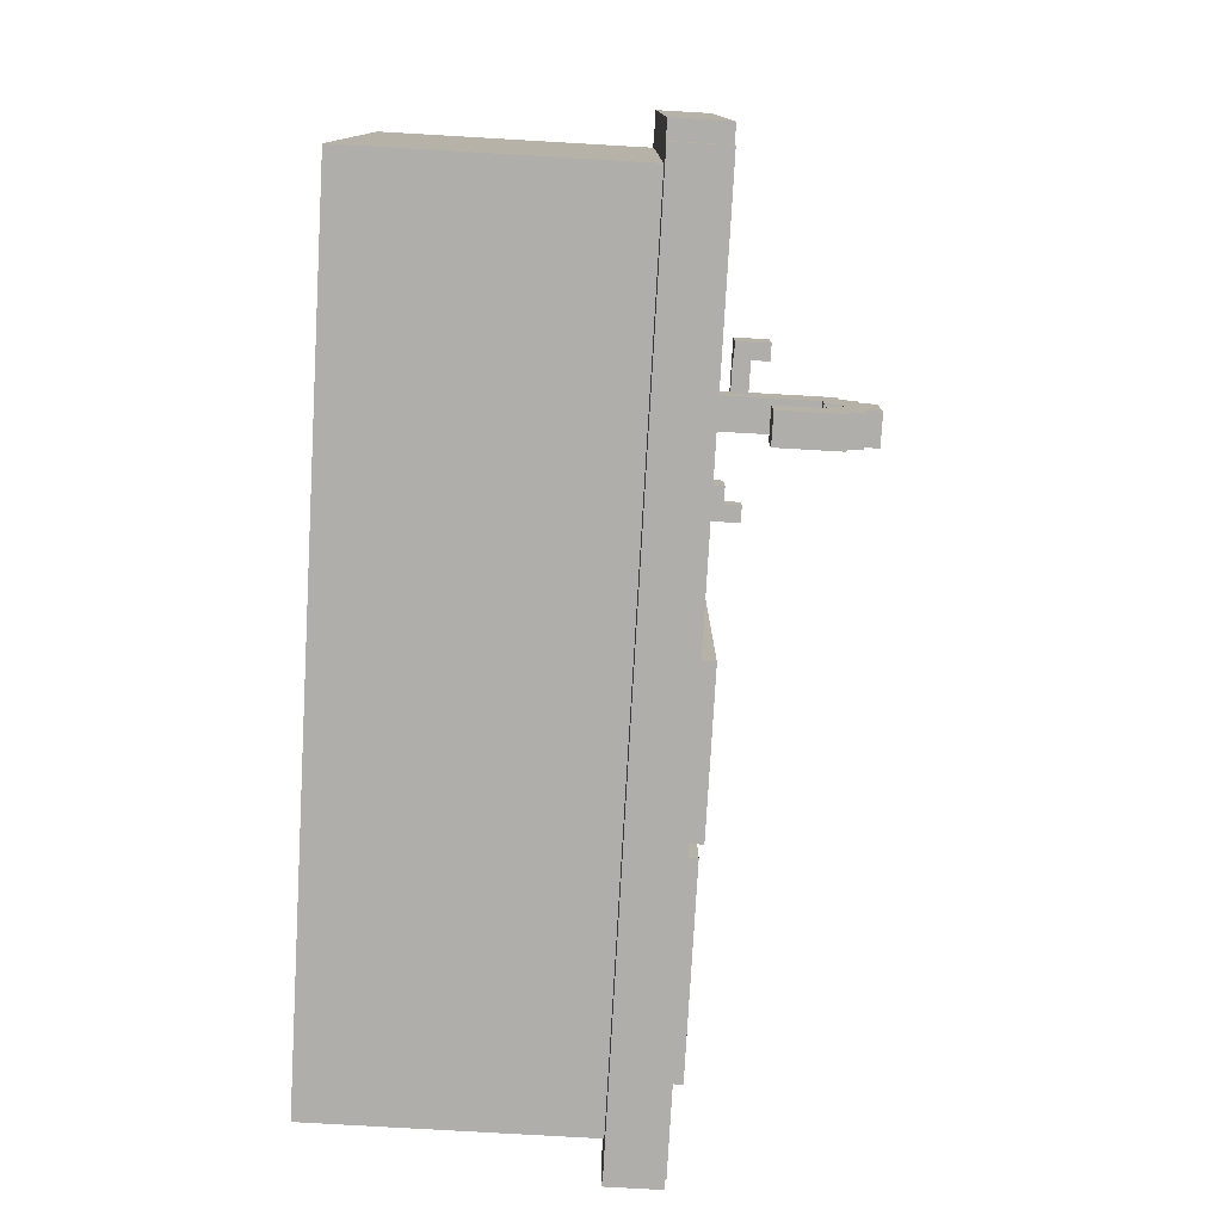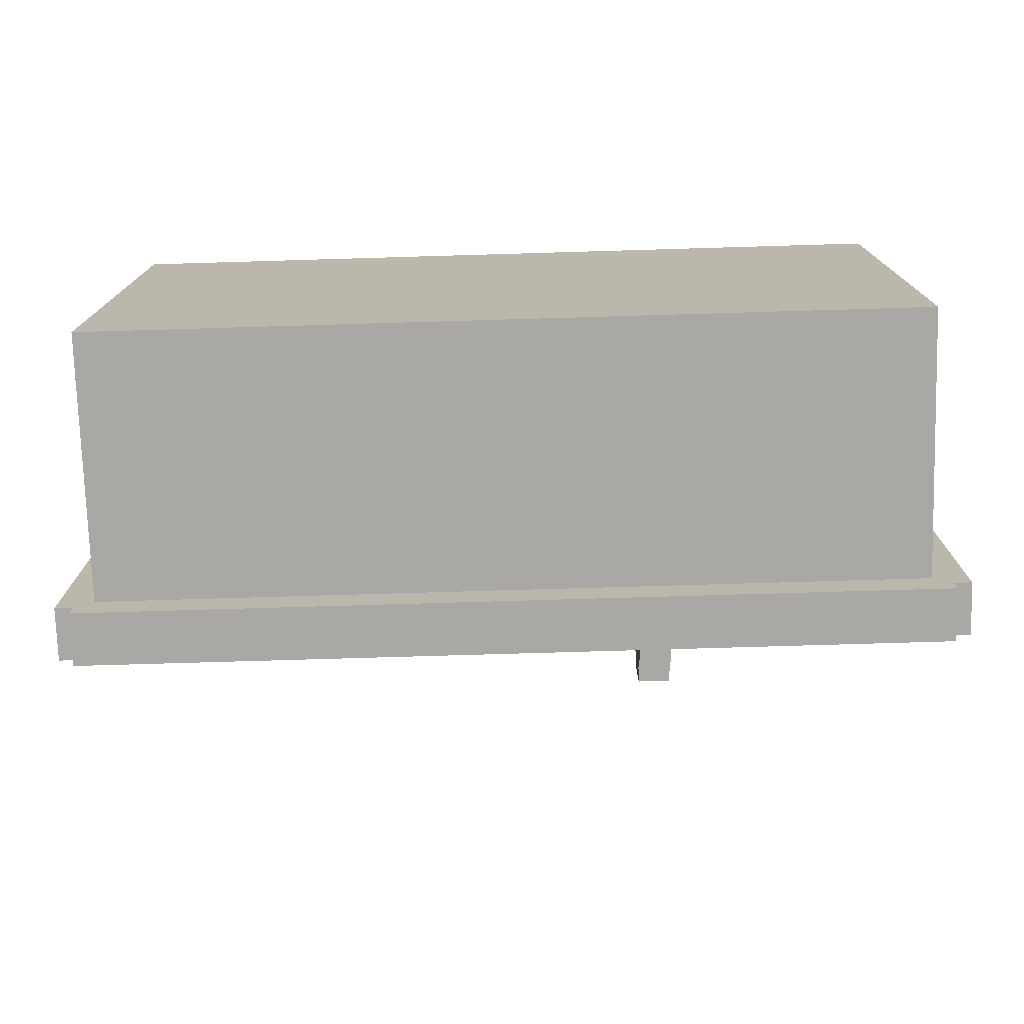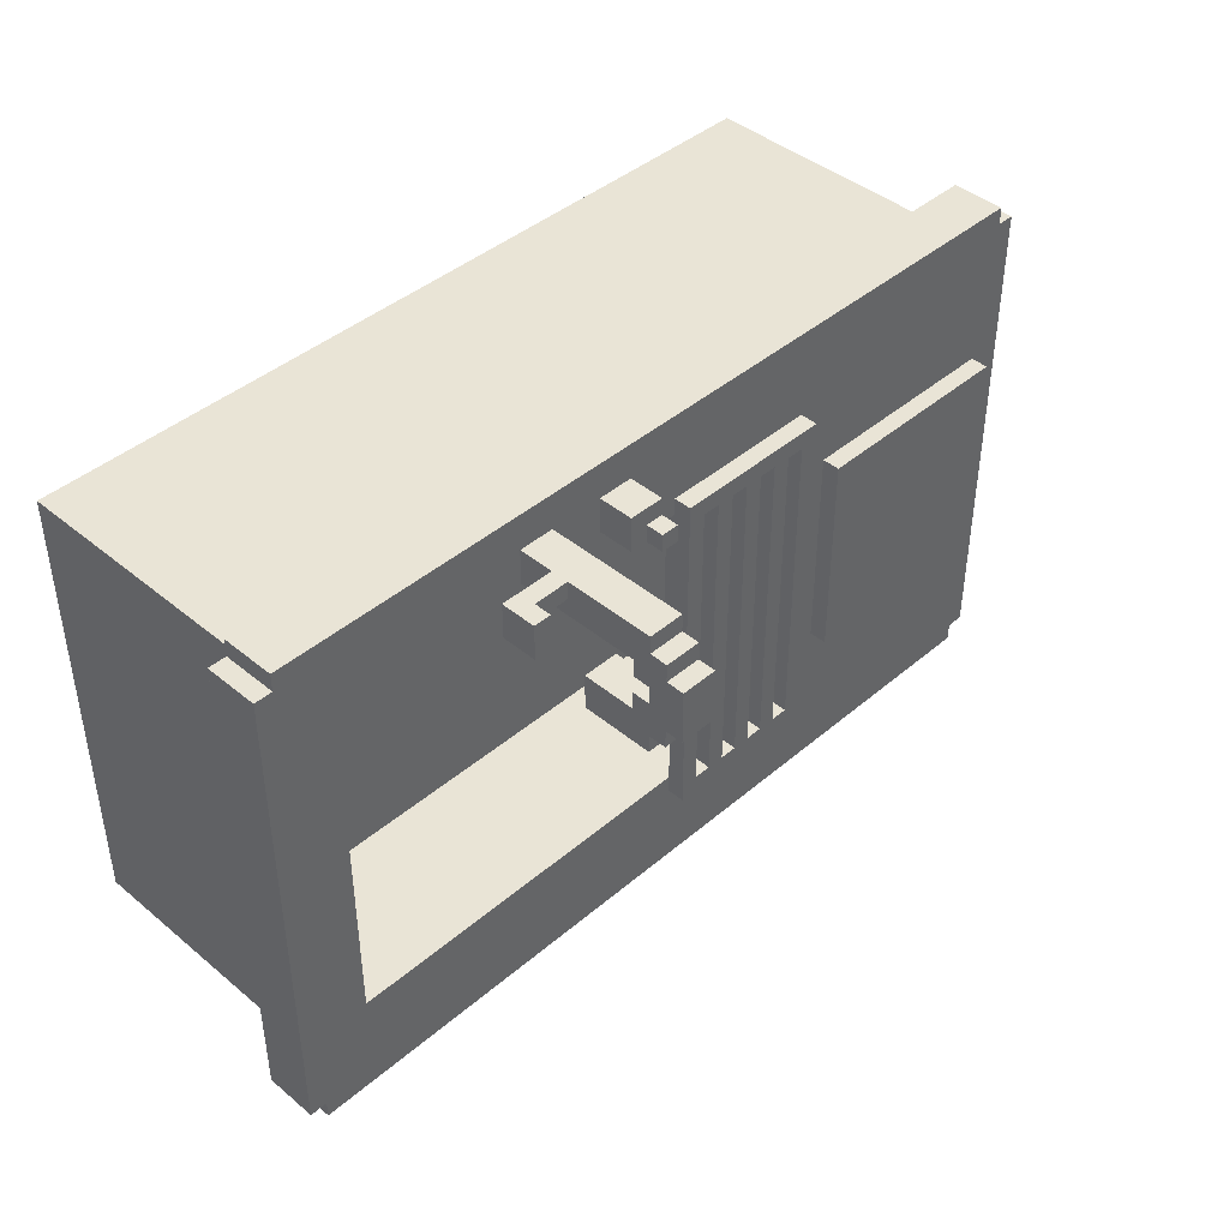
<metadata>
{"format":"obj","ext":"obj","renderer":"f3d","projection":"perspective","resolution":1024,"background":"white","views":[{"elev":-77.8,"azim":86.7,"up":"+Z"},{"elev":-75.2,"azim":1.7,"up":"+Z"},{"elev":42.6,"azim":134.6,"up":"+Z"}]}
</metadata>
<code>
o
v -2.5 1.5 1.4
v -2.5 1.5 -1.4
v -2.5 1.8 1.4
v -2.5 1.8 -1.4
v -2.4 1.5 1.5
v -2.4 1.5 1.4
v -2.4 1.5 -1.4
v -2.4 1.5 -1.5
v -2.4 1.8 1.5
v -2.4 1.8 1.4
v -2.4 1.8 -1.4
v -2.4 1.8 -1.5
v -2.3 0 1.3
v -2.3 0 -1.3
v -2.3 0.2 1.3
v -2.3 0.2 -1.3
v -2.3 1.5 1.3
v -2.3 1.5 -1.3
v -2.3 1.8 0.6
v -2.3 1.8 -0.6
v -2.3 1.9 0.6
v -2.3 1.9 -0.6
v -0.9 1.8 1
v -0.9 1.8 -1
v -0.9 1.9 1
v -0.9 1.9 -1
v -0.7 1.8 0.9
v -0.7 1.8 -0.9
v -0.7 1.9 0.9
v -0.7 1.9 -0.9
v -0.5 1.8 0.9
v -0.5 1.8 -0.9
v -0.5 1.9 0.9
v -0.5 1.9 -0.9
v -0.3 1.8 0.9
v -0.3 1.8 -0.9
v -0.3 1.9 0.9
v -0.3 1.9 -0.9
v -0.1 1.8 0.9
v -0.1 1.8 -0.9
v -0.1 1.9 0.9
v -0.1 1.9 -0.9
v 0.3 1.8 1.3
v 0.3 1.8 1.1
v 0.3 1.9 1.3
v 0.3 1.9 1.1
v 0.3 2 1.3
v 0.3 2 1.2
v 0.3 2.1 1.2
v 0.3 2.1 1.1
v 0.8 1.8 1.3
v 0.8 1.8 1.1
v 0.8 1.9 1.3
v 0.8 1.9 1.1
v 0.8 2.2 0.8
v 0.8 2.2 0.6
v 0.8 2.5 1.1
v 0.8 2.5 1
v 0.8 2.5 0.9
v 0.8 2.5 0.8
v 0.8 2.6 1.3
v 0.8 2.6 1.2
v 0.8 2.6 1
v 0.8 2.6 0.9
v 0.8 2.6 0.7
v 0.8 2.6 0.6
v 0.8 2.7 1.2
v 0.8 2.7 1.1
v 0.8 2.7 0.8
v 0.8 2.7 0.7
v 0.8 2.8 1.1
v 0.8 2.8 0.8
v 1.2 2 1.2
v 1.2 2 1.1
v 1.2 2.1 1.3
v 1.2 2.1 1.2
v 1.2 2.2 1.3
v 1.2 2.2 1.1
v 2.1 1 0.9
v 2.1 1 -0.9
v 2.1 1.7 0.9
v 2.1 1.7 -0.9
v 2.1 1.8 0.9
v 2.1 1.8 -0.9
v -1.1 1.8 0.6
v -1.1 1.8 -0.6
v -1.1 1.9 0.6
v -1.1 1.9 -0.6
v -0.8 1 0.9
v -0.8 1 -0.9
v -0.8 1.7 0.9
v -0.8 1.7 -0.9
v -0.8 1.8 0.9
v -0.8 1.8 -0.9
v -0.8 1.9 0.9
v -0.8 1.9 -0.9
v -0.6 1.8 0.9
v -0.6 1.8 -0.9
v -0.6 1.9 0.9
v -0.6 1.9 -0.9
v -0.4 1.8 0.9
v -0.4 1.8 -0.9
v -0.4 1.9 0.9
v -0.4 1.9 -0.9
v -0.2 1.8 0.9
v -0.2 1.8 -0.9
v -0.2 1.9 0.9
v -0.2 1.9 -0.9
v 2.384e-07 1.8 1
v 2.384e-07 1.8 0.9
v 2.384e-07 1.8 -0.9
v 2.384e-07 1.8 -1
v 2.384e-07 1.9 1
v 2.384e-07 1.9 -1
v 0.4 2 1.2
v 0.4 2 1.1
v 0.4 2.1 1.2
v 0.4 2.1 1.1
v 0.5 1.8 1.3
v 0.5 1.8 1.1
v 0.5 1.9 1.3
v 0.5 1.9 1.1
v 0.5 2 1.3
v 0.5 2 1.1
v 1 1.8 1.3
v 1 1.8 1.1
v 1 1.9 1.3
v 1 1.9 1.1
v 1 2 1.3
v 1 2 1.2
v 1 2.1 1.3
v 1 2.1 1.2
v 1 2.2 0.8
v 1 2.2 0.6
v 1 2.5 1.1
v 1 2.5 1
v 1 2.5 0.9
v 1 2.5 0.8
v 1 2.6 1.3
v 1 2.6 1.2
v 1 2.6 1
v 1 2.6 0.9
v 1 2.6 0.7
v 1 2.6 0.6
v 1 2.7 1.2
v 1 2.7 1.1
v 1 2.7 0.8
v 1 2.7 0.7
v 1 2.8 1.1
v 1 2.8 0.8
v 1.3 2 1.3
v 1.3 2 1.1
v 1.3 2.2 1.3
v 1.3 2.2 1.1
v 2.3 0 1.3
v 2.3 0 -1.3
v 2.3 0.2 1.3
v 2.3 0.2 -1.3
v 2.3 1.5 1.3
v 2.3 1.5 -1.3
v 2.4 1.5 1.5
v 2.4 1.5 1.4
v 2.4 1.5 -1.4
v 2.4 1.5 -1.5
v 2.4 1.8 1.5
v 2.4 1.8 1.4
v 2.4 1.8 -1.4
v 2.4 1.8 -1.5
v 2.5 1.5 1.4
v 2.5 1.5 -1.4
v 2.5 1.8 1.4
v 2.5 1.8 -1.4
v -2.4 1.5 1.5
v -2.4 1.8 1.5
v 2.4 1.5 1.5
v 2.4 1.8 1.5
v -2.5 1.5 1.4
v -2.5 1.8 1.4
v -2.4 1.5 1.4
v -2.4 1.8 1.4
v 2.4 1.5 1.4
v 2.4 1.8 1.4
v 2.5 1.5 1.4
v 2.5 1.8 1.4
v -2.3 0 1.3
v -2.3 0.2 1.3
v -2.3 1.5 1.3
v 0.3 1.8 1.3
v 0.3 1.9 1.3
v 0.3 2 1.3
v 0.5 1.8 1.3
v 0.5 1.9 1.3
v 0.5 2 1.3
v 0.8 1.8 1.3
v 0.8 1.9 1.3
v 0.8 2.6 1.3
v 1 1.8 1.3
v 1 1.9 1.3
v 1 2 1.3
v 1 2.1 1.3
v 1 2.6 1.3
v 1.2 2.1 1.3
v 1.2 2.2 1.3
v 1.3 2 1.3
v 1.3 2.2 1.3
v 2.3 0 1.3
v 2.3 0.2 1.3
v 2.3 1.5 1.3
v 0.3 2 1.2
v 0.3 2.1 1.2
v 0.4 2 1.2
v 0.4 2.1 1.2
v 0.8 2.6 1.2
v 0.8 2.7 1.2
v 1 2.6 1.2
v 1 2.7 1.2
v 0.8 2.7 1.1
v 0.8 2.8 1.1
v 1 2.7 1.1
v 1 2.8 1.1
v -0.9 1.8 1
v -0.9 1.9 1
v 2.384e-07 1.8 1
v 2.384e-07 1.9 1
v 0.8 2.5 0.9
v 0.8 2.6 0.9
v 1 2.5 0.9
v 1 2.6 0.9
v 0.8 2.2 0.8
v 0.8 2.5 0.8
v 1 2.2 0.8
v 1 2.5 0.8
v -2.3 1.8 0.6
v -2.3 1.9 0.6
v -1.1 1.8 0.6
v -1.1 1.9 0.6
v -0.8 1 -0.9
v -0.8 1.7 -0.9
v -0.8 1.8 -0.9
v -0.8 1.9 -0.9
v -0.7 1.8 -0.9
v -0.7 1.9 -0.9
v -0.6 1.8 -0.9
v -0.6 1.9 -0.9
v -0.5 1.8 -0.9
v -0.5 1.9 -0.9
v -0.4 1.8 -0.9
v -0.4 1.9 -0.9
v -0.3 1.8 -0.9
v -0.3 1.9 -0.9
v -0.2 1.8 -0.9
v -0.2 1.9 -0.9
v -0.1 1.8 -0.9
v -0.1 1.9 -0.9
v 2.384e-07 1.8 -0.9
v 2.1 1 -0.9
v 2.1 1.7 -0.9
v 2.1 1.8 -0.9
v 1 2 1.2
v 1 2.1 1.2
v 1.2 2 1.2
v 1.2 2.1 1.2
v 0.3 1.8 1.1
v 0.3 1.9 1.1
v 0.3 2.1 1.1
v 0.4 2 1.1
v 0.4 2.1 1.1
v 0.5 1.8 1.1
v 0.5 1.9 1.1
v 0.5 2 1.1
v 0.8 1.8 1.1
v 0.8 1.9 1.1
v 0.8 2.5 1.1
v 1 1.8 1.1
v 1 1.9 1.1
v 1 2.5 1.1
v 1.2 2 1.1
v 1.2 2.2 1.1
v 1.3 2 1.1
v 1.3 2.2 1.1
v 0.8 2.5 1
v 0.8 2.6 1
v 1 2.5 1
v 1 2.6 1
v -0.8 1 0.9
v -0.8 1.7 0.9
v -0.8 1.8 0.9
v -0.8 1.9 0.9
v -0.7 1.8 0.9
v -0.7 1.9 0.9
v -0.6 1.8 0.9
v -0.6 1.9 0.9
v -0.5 1.8 0.9
v -0.5 1.9 0.9
v -0.4 1.8 0.9
v -0.4 1.9 0.9
v -0.3 1.8 0.9
v -0.3 1.9 0.9
v -0.2 1.8 0.9
v -0.2 1.9 0.9
v -0.1 1.8 0.9
v -0.1 1.9 0.9
v 2.384e-07 1.8 0.9
v 2.1 1 0.9
v 2.1 1.7 0.9
v 2.1 1.8 0.9
v 0.8 2.7 0.8
v 0.8 2.8 0.8
v 1 2.7 0.8
v 1 2.8 0.8
v 0.8 2.6 0.7
v 0.8 2.7 0.7
v 1 2.6 0.7
v 1 2.7 0.7
v 0.8 2.2 0.6
v 0.8 2.6 0.6
v 1 2.2 0.6
v 1 2.6 0.6
v -2.3 1.8 -0.6
v -2.3 1.9 -0.6
v -1.1 1.8 -0.6
v -1.1 1.9 -0.6
v -0.9 1.8 -1
v -0.9 1.9 -1
v 2.384e-07 1.8 -1
v 2.384e-07 1.9 -1
v -2.3 0 -1.3
v -2.3 0.2 -1.3
v -2.3 1.5 -1.3
v 2.3 0 -1.3
v 2.3 0.2 -1.3
v 2.3 1.5 -1.3
v -2.5 1.5 -1.4
v -2.5 1.8 -1.4
v -2.4 1.5 -1.4
v -2.4 1.8 -1.4
v 2.4 1.5 -1.4
v 2.4 1.8 -1.4
v 2.5 1.5 -1.4
v 2.5 1.8 -1.4
v -2.4 1.5 -1.5
v -2.4 1.8 -1.5
v 2.4 1.5 -1.5
v 2.4 1.8 -1.5
v -2.3 0 1.3
v 2.3 0 1.3
v -2.3 0 -1.3
v 2.3 0 -1.3
v -2.4 1.5 1.5
v 2.4 1.5 1.5
v -2.5 1.5 1.4
v -2.4 1.5 1.4
v 2.4 1.5 1.4
v 2.5 1.5 1.4
v -2.3 1.5 1.3
v 2.3 1.5 1.3
v -2.3 1.5 -1.3
v 2.3 1.5 -1.3
v -2.5 1.5 -1.4
v -2.4 1.5 -1.4
v 2.4 1.5 -1.4
v 2.5 1.5 -1.4
v -2.4 1.5 -1.5
v 2.4 1.5 -1.5
v -0.7 1.8 0.9
v -0.6 1.8 0.9
v -0.5 1.8 0.9
v -0.4 1.8 0.9
v -0.3 1.8 0.9
v -0.2 1.8 0.9
v -0.1 1.8 0.9
v 2.384e-07 1.8 0.9
v -0.7 1.8 -0.9
v -0.6 1.8 -0.9
v -0.5 1.8 -0.9
v -0.4 1.8 -0.9
v -0.3 1.8 -0.9
v -0.2 1.8 -0.9
v -0.1 1.8 -0.9
v 2.384e-07 1.8 -0.9
v 1 2 1.3
v 1.3 2 1.3
v 1 2 1.2
v 1.2 2 1.2
v 1.2 2 1.1
v 1.3 2 1.1
v 0.8 2.2 0.8
v 1 2.2 0.8
v 0.8 2.2 0.6
v 1 2.2 0.6
v 0.8 2.5 1.1
v 1 2.5 1.1
v 0.8 2.5 1
v 1 2.5 1
v 0.8 2.5 0.9
v 1 2.5 0.9
v 0.8 2.5 0.8
v 1 2.5 0.8
v 0.8 2.6 1
v 1 2.6 1
v 0.8 2.6 0.9
v 1 2.6 0.9
v -0.8 1 0.9
v 2.1 1 0.9
v -0.8 1 -0.9
v 2.1 1 -0.9
v -2.4 1.8 1.5
v 2.4 1.8 1.5
v -2.5 1.8 1.4
v -2.4 1.8 1.4
v 2.4 1.8 1.4
v 2.5 1.8 1.4
v 0.3 1.8 1.3
v 0.5 1.8 1.3
v 0.8 1.8 1.3
v 1 1.8 1.3
v 0.3 1.8 1.1
v 0.5 1.8 1.1
v 0.8 1.8 1.1
v 1 1.8 1.1
v -0.9 1.8 1
v 2.384e-07 1.8 1
v 2.2 1.8 1
v 2.384e-07 1.8 0.9
v 2.1 1.8 0.9
v -2.3 1.8 0.6
v -1.1 1.8 0.6
v -2.3 1.8 -0.6
v -1.1 1.8 -0.6
v 2.384e-07 1.8 -0.9
v 2.1 1.8 -0.9
v -0.9 1.8 -1
v 2.384e-07 1.8 -1
v 2.2 1.8 -1
v -2.5 1.8 -1.4
v -2.4 1.8 -1.4
v 2.4 1.8 -1.4
v 2.5 1.8 -1.4
v -2.4 1.8 -1.5
v 2.4 1.8 -1.5
v -0.9 1.9 1
v 2.384e-07 1.9 1
v -0.8 1.9 0.9
v -0.7 1.9 0.9
v -0.6 1.9 0.9
v -0.5 1.9 0.9
v -0.4 1.9 0.9
v -0.3 1.9 0.9
v -0.2 1.9 0.9
v -0.1 1.9 0.9
v -2.3 1.9 0.6
v -1.1 1.9 0.6
v -2.2 1.9 0.5
v -1.2 1.9 0.5
v -1.9 1.9 0.3
v -1.2 1.9 0.3
v -1.9 1.9 0.2
v -1.2 1.9 0.2
v -2.2 1.9 0
v -1.4 1.9 0
v -2.2 1.9 -0.1
v -1.4 1.9 -0.1
v -1.6 1.9 -0.2
v -1.2 1.9 -0.2
v -2.2 1.9 -0.3
v -1.9 1.9 -0.3
v -1.6 1.9 -0.3
v -1.2 1.9 -0.3
v -2.2 1.9 -0.4
v -1.9 1.9 -0.4
v -2.2 1.9 -0.5
v -1.2 1.9 -0.5
v -2.3 1.9 -0.6
v -1.1 1.9 -0.6
v -0.8 1.9 -0.9
v -0.7 1.9 -0.9
v -0.6 1.9 -0.9
v -0.5 1.9 -0.9
v -0.4 1.9 -0.9
v -0.3 1.9 -0.9
v -0.2 1.9 -0.9
v -0.1 1.9 -0.9
v -0.9 1.9 -1
v 2.384e-07 1.9 -1
v 0.3 2 1.3
v 0.5 2 1.3
v 0.3 2 1.2
v 0.4 2 1.2
v 0.4 2 1.1
v 0.5 2 1.1
v 1 2.1 1.3
v 1.2 2.1 1.3
v 0.3 2.1 1.2
v 0.4 2.1 1.2
v 1 2.1 1.2
v 1.2 2.1 1.2
v 0.3 2.1 1.1
v 0.4 2.1 1.1
v 1.2 2.2 1.3
v 1.3 2.2 1.3
v 1.2 2.2 1.1
v 1.3 2.2 1.1
v 0.8 2.6 1.3
v 1 2.6 1.3
v 0.8 2.6 1.2
v 1 2.6 1.2
v 0.8 2.6 0.7
v 1 2.6 0.7
v 0.8 2.6 0.6
v 1 2.6 0.6
v 0.8 2.7 1.2
v 1 2.7 1.2
v 0.8 2.7 1.1
v 1 2.7 1.1
v 0.8 2.7 0.8
v 1 2.7 0.8
v 0.8 2.7 0.7
v 1 2.7 0.7
v 0.8 2.8 1.1
v 1 2.8 1.1
v 0.8 2.8 0.8
v 1 2.8 0.8
f 3 2 1
f 4 2 3
f 9 6 5
f 10 6 9
f 11 8 7
f 12 8 11
f 15 14 13
f 16 14 15
f 17 16 15
f 18 16 17
f 21 20 19
f 22 20 21
f 25 24 23
f 26 24 25
f 29 28 27
f 30 28 29
f 33 32 31
f 34 32 33
f 37 36 35
f 38 36 37
f 41 40 39
f 42 40 41
f 45 44 43
f 46 44 45
f 47 46 45
f 48 46 47
f 49 46 48
f 50 46 49
f 53 52 51
f 54 52 53
f 57 54 53
f 60 56 55
f 61 58 57
f 61 57 53
f 62 58 61
f 63 58 62
f 64 60 59
f 65 56 60
f 65 60 64
f 66 56 65
f 67 63 62
f 67 64 63
f 67 65 64
f 68 65 67
f 69 65 68
f 70 65 69
f 71 69 68
f 72 69 71
f 76 74 73
f 77 76 75
f 78 74 76
f 78 76 77
f 81 80 79
f 82 80 81
f 83 82 81
f 84 82 83
f 85 86 87
f 87 86 88
f 89 90 91
f 91 90 92
f 91 92 93
f 93 92 94
f 93 94 95
f 95 94 96
f 97 98 99
f 99 98 100
f 101 102 103
f 103 102 104
f 105 106 107
f 107 106 108
f 109 110 113
f 111 112 113
f 110 111 113
f 113 112 114
f 115 116 117
f 117 116 118
f 119 120 121
f 121 120 122
f 121 122 123
f 123 122 124
f 125 126 127
f 127 126 128
f 127 128 129
f 129 128 130
f 130 128 132
f 131 132 135
f 132 128 135
f 133 134 138
f 135 136 139
f 131 135 139
f 139 136 140
f 140 136 141
f 137 138 142
f 138 134 143
f 142 138 143
f 143 134 144
f 140 141 145
f 141 142 145
f 142 143 145
f 145 143 146
f 146 143 147
f 147 143 148
f 146 147 149
f 149 147 150
f 151 152 153
f 153 152 154
f 155 156 157
f 157 156 158
f 157 158 159
f 159 158 160
f 161 162 165
f 165 162 166
f 163 164 167
f 167 164 168
f 169 170 171
f 171 170 172
f 175 174 173
f 176 174 175
f 179 178 177
f 180 178 179
f 183 182 181
f 184 182 183
f 191 189 188
f 192 190 189
f 192 189 191
f 193 190 192
f 197 195 194
f 198 196 195
f 198 195 197
f 199 196 198
f 200 196 199
f 201 196 200
f 202 200 199
f 204 202 199
f 204 203 202
f 205 203 204
f 206 186 185
f 207 187 186
f 207 186 206
f 208 187 207
f 211 210 209
f 212 210 211
f 215 214 213
f 216 214 215
f 219 218 217
f 220 218 219
f 223 222 221
f 224 222 223
f 227 226 225
f 228 226 227
f 231 230 229
f 232 230 231
f 235 234 233
f 236 234 235
f 241 239 238
f 241 240 239
f 242 240 241
f 243 241 238
f 245 243 238
f 245 244 243
f 246 244 245
f 247 245 238
f 249 247 238
f 249 248 247
f 250 248 249
f 251 249 238
f 253 251 238
f 253 252 251
f 254 252 253
f 255 253 238
f 256 238 237
f 257 255 238
f 257 238 256
f 258 255 257
f 259 260 261
f 261 260 262
f 264 265 266
f 266 265 267
f 263 264 268
f 264 266 269
f 268 264 269
f 269 266 270
f 271 272 274
f 272 273 275
f 274 272 275
f 275 273 276
f 277 278 279
f 279 278 280
f 281 282 283
f 283 282 284
f 286 287 289
f 287 288 289
f 289 288 290
f 286 289 291
f 286 291 293
f 291 292 293
f 293 292 294
f 286 293 295
f 286 295 297
f 295 296 297
f 297 296 298
f 286 297 299
f 286 299 301
f 299 300 301
f 301 300 302
f 286 301 303
f 285 286 304
f 286 303 305
f 304 286 305
f 305 303 306
f 307 308 309
f 309 308 310
f 311 312 313
f 313 312 314
f 315 316 317
f 317 316 318
f 319 320 321
f 321 320 322
f 323 324 325
f 325 324 326
f 327 328 330
f 328 329 331
f 330 328 331
f 331 329 332
f 333 334 335
f 335 334 336
f 337 338 339
f 339 338 340
f 341 342 343
f 343 342 344
f 347 346 345
f 348 346 347
f 352 350 349
f 353 350 352
f 355 352 351
f 355 354 353
f 355 353 352
f 356 354 355
f 357 355 351
f 358 354 356
f 359 357 351
f 359 358 357
f 360 358 359
f 361 354 358
f 361 358 360
f 362 354 361
f 363 361 360
f 364 361 363
f 373 366 365
f 374 366 373
f 375 368 367
f 376 368 375
f 377 370 369
f 378 370 377
f 379 372 371
f 380 372 379
f 383 382 381
f 384 382 383
f 385 382 384
f 386 382 385
f 389 388 387
f 390 388 389
f 393 392 391
f 394 392 393
f 397 396 395
f 398 396 397
f 401 400 399
f 402 400 401
f 403 404 405
f 405 404 406
f 407 408 410
f 410 408 411
f 410 411 413
f 413 411 414
f 414 411 415
f 415 411 416
f 410 413 417
f 414 415 418
f 418 415 419
f 416 411 420
f 418 419 421
f 419 420 421
f 410 417 421
f 417 418 421
f 421 420 422
f 420 411 423
f 422 420 423
f 422 423 424
f 424 423 425
f 410 421 426
f 426 421 427
f 410 426 428
f 427 421 429
f 425 423 431
f 428 429 432
f 429 421 432
f 430 431 433
f 423 411 434
f 431 423 434
f 433 431 434
f 409 410 435
f 432 433 436
f 435 410 436
f 428 432 436
f 433 434 436
f 410 428 436
f 434 411 437
f 436 434 437
f 411 412 437
f 437 412 438
f 436 437 439
f 439 437 440
f 441 442 443
f 443 442 444
f 444 442 445
f 445 442 446
f 446 442 447
f 447 442 448
f 448 442 449
f 449 442 450
f 451 452 453
f 453 452 454
f 453 454 455
f 454 452 456
f 455 454 456
f 453 455 457
f 455 456 457
f 456 452 458
f 457 456 458
f 451 453 459
f 453 457 459
f 457 458 459
f 459 458 460
f 451 459 461
f 459 460 461
f 460 458 462
f 461 460 462
f 461 462 463
f 458 452 464
f 463 462 464
f 462 458 464
f 461 463 465
f 451 461 465
f 465 463 466
f 463 464 467
f 466 463 467
f 464 452 468
f 467 464 468
f 465 466 469
f 451 465 469
f 466 467 470
f 469 466 470
f 467 468 470
f 451 469 471
f 469 470 471
f 470 468 472
f 471 470 472
f 468 452 472
f 451 471 473
f 471 472 473
f 472 452 474
f 473 472 474
f 441 443 475
f 444 445 476
f 476 445 477
f 446 447 478
f 478 447 479
f 448 449 480
f 480 449 481
f 450 442 482
f 480 481 483
f 481 482 483
f 441 475 483
f 478 479 483
f 479 480 483
f 476 477 483
f 477 478 483
f 475 476 483
f 482 442 484
f 483 482 484
f 485 486 487
f 487 486 488
f 488 486 489
f 489 486 490
f 491 492 495
f 495 492 496
f 493 494 497
f 497 494 498
f 499 500 501
f 501 500 502
f 503 504 505
f 505 504 506
f 507 508 509
f 509 508 510
f 511 512 513
f 513 512 514
f 515 516 517
f 517 516 518
f 519 520 521
f 521 520 522

</code>
